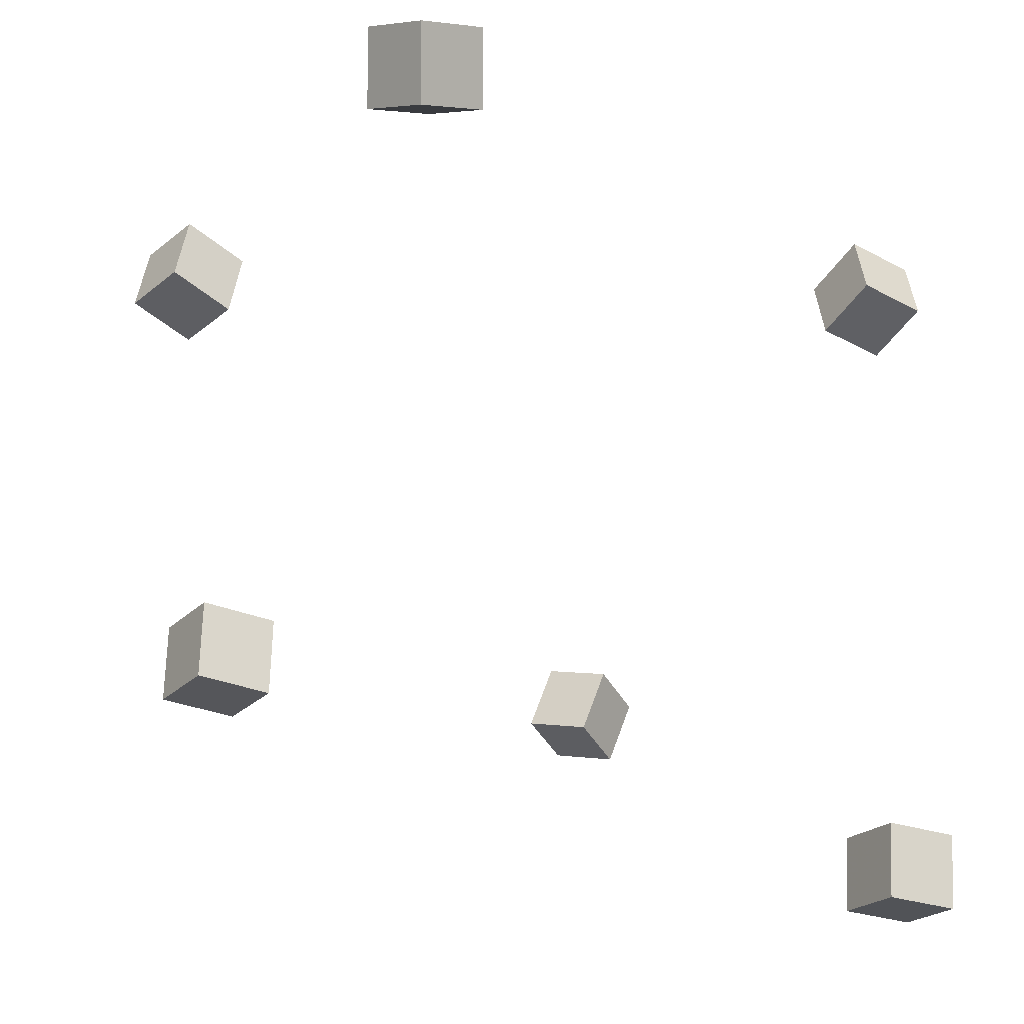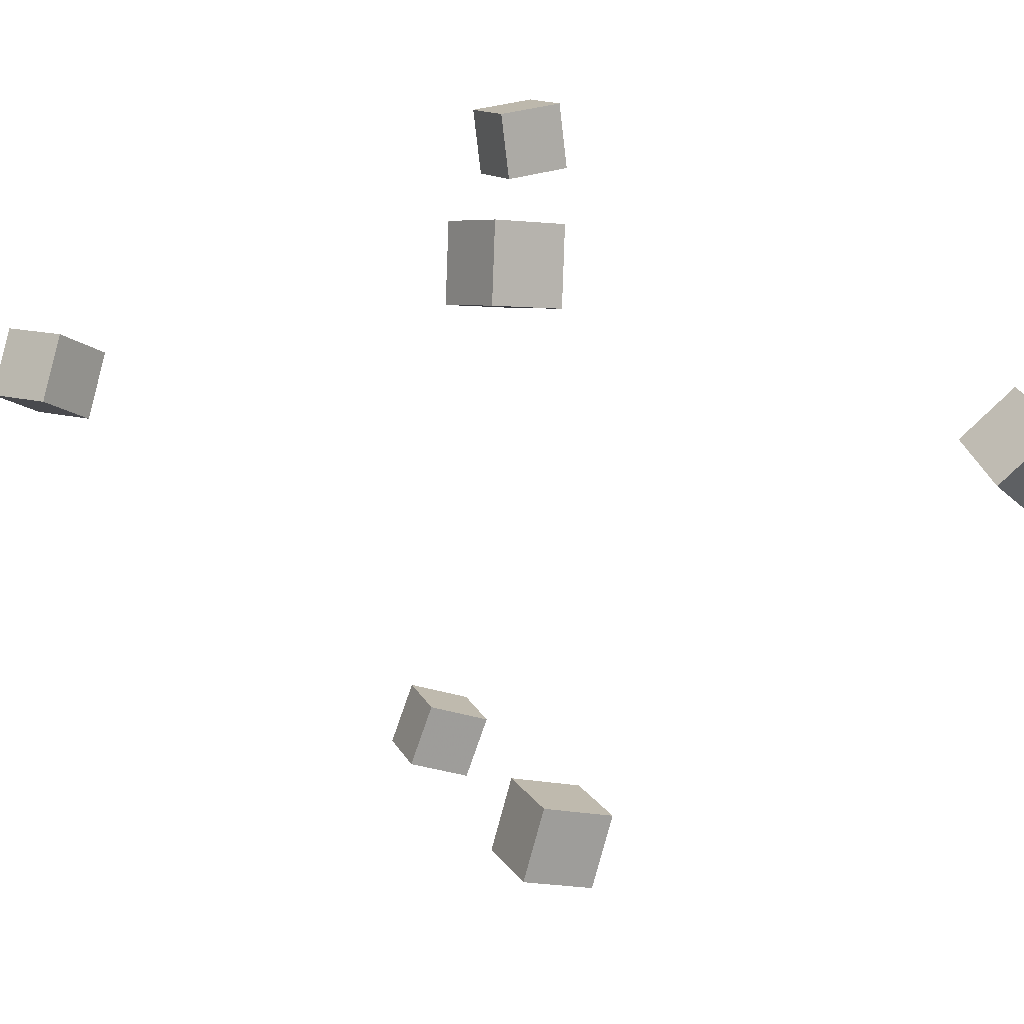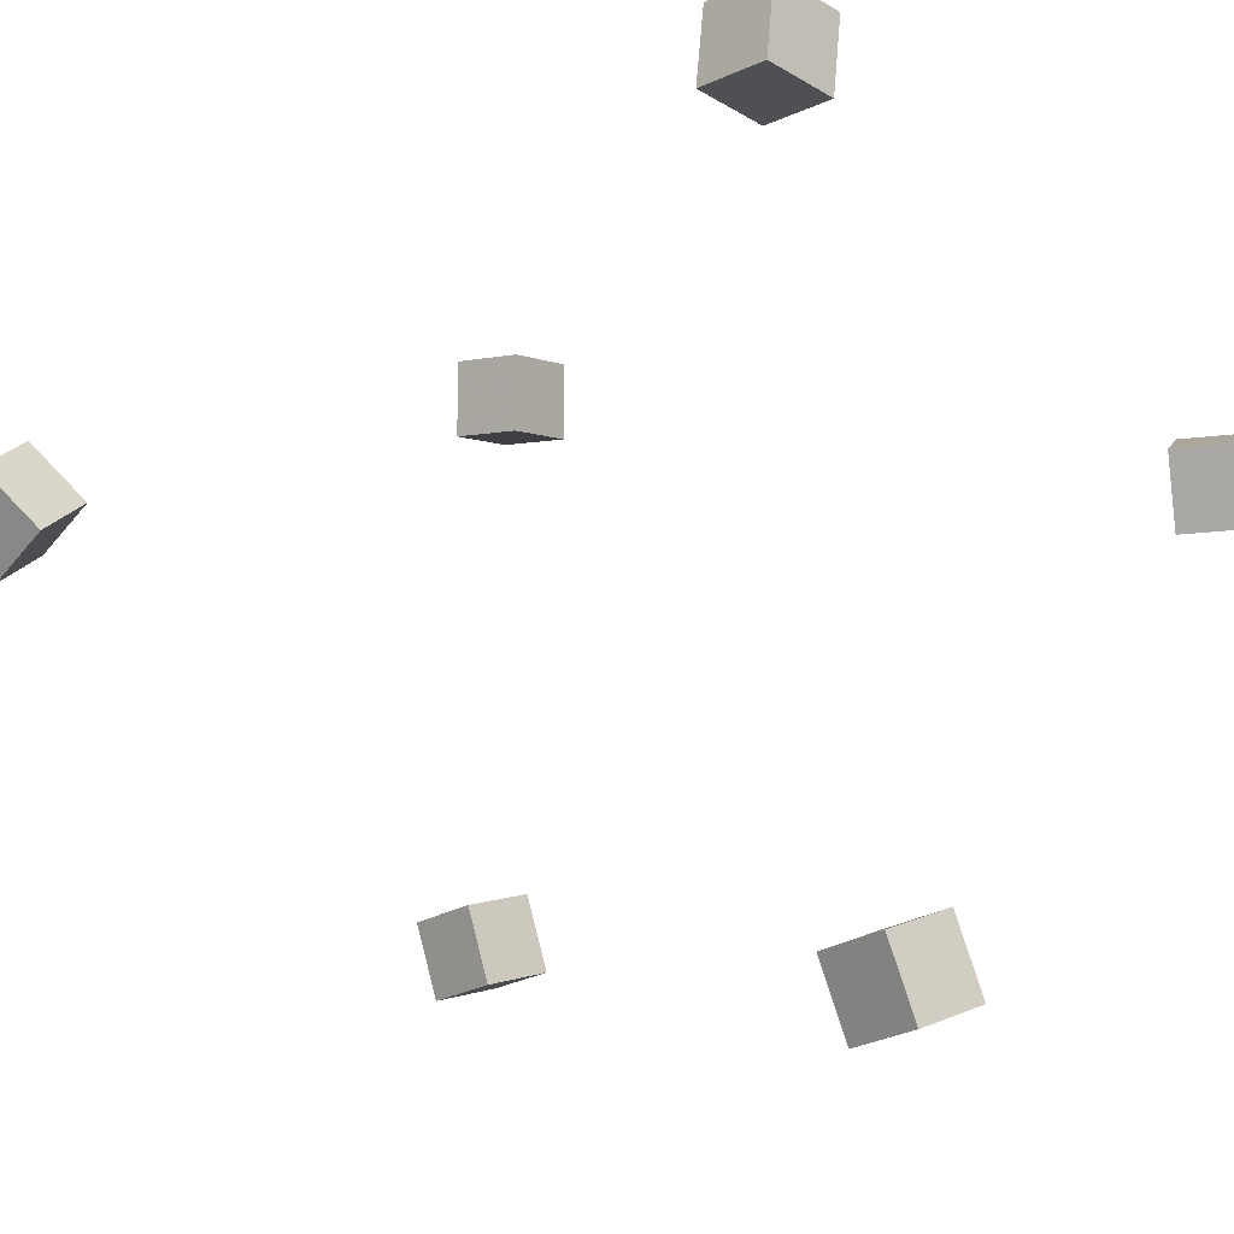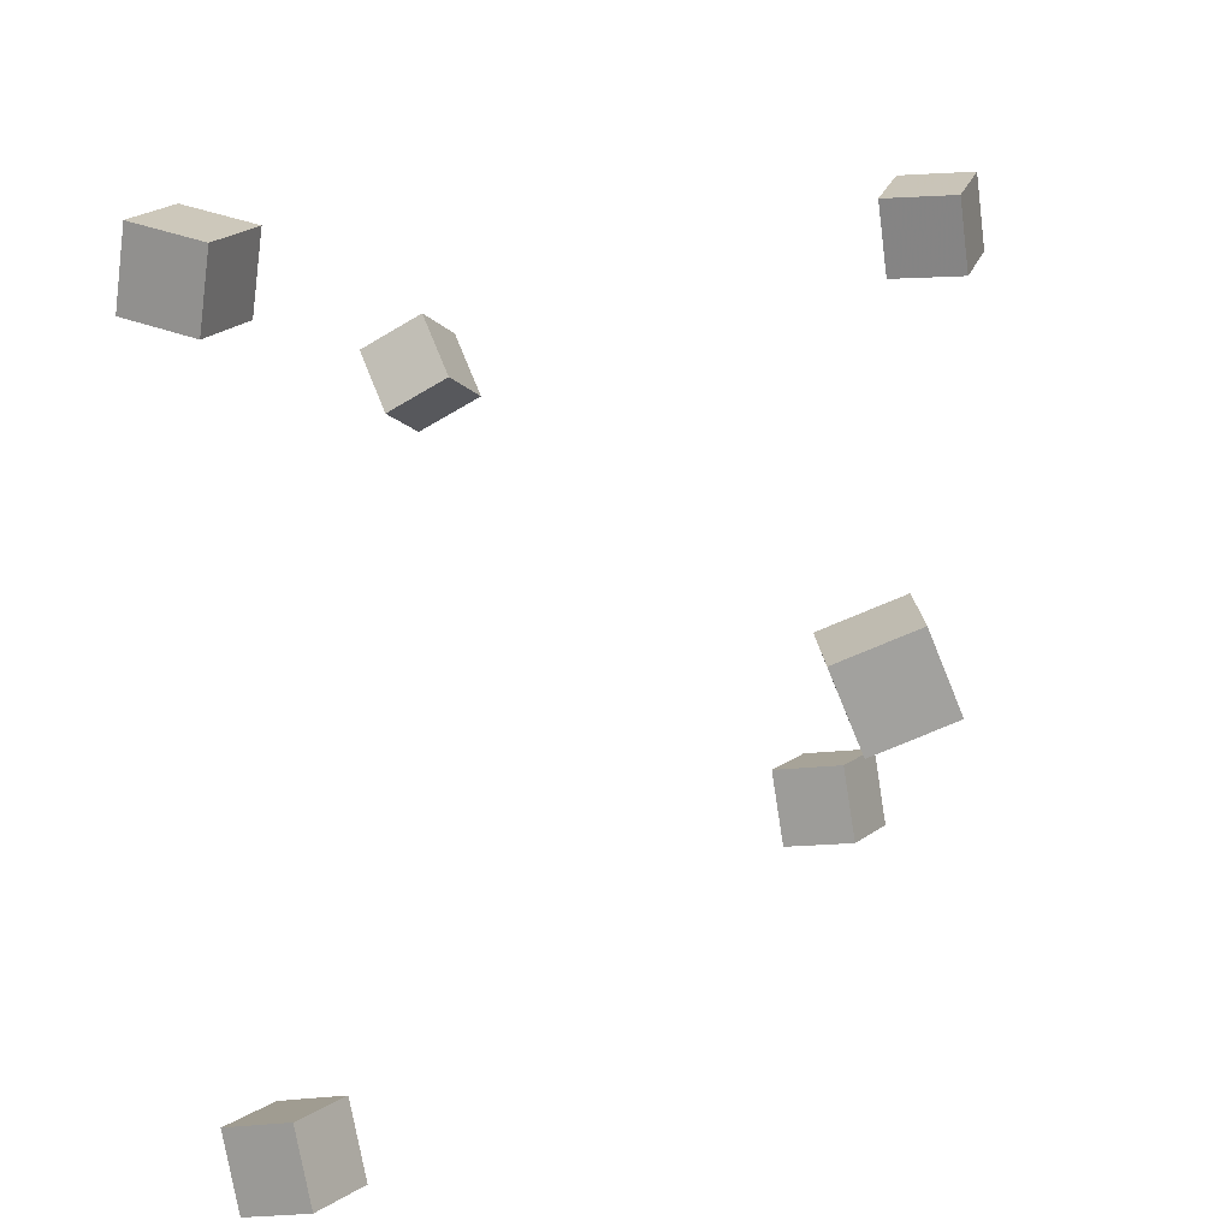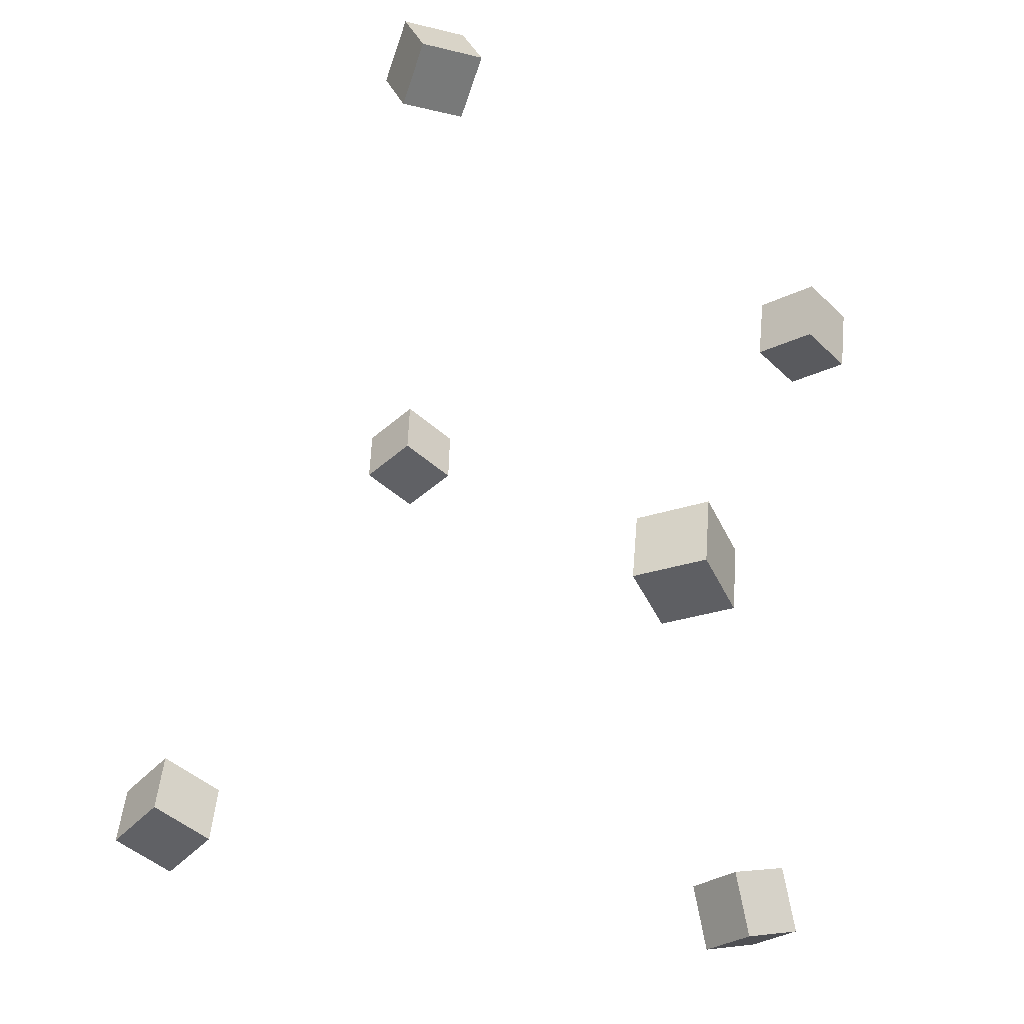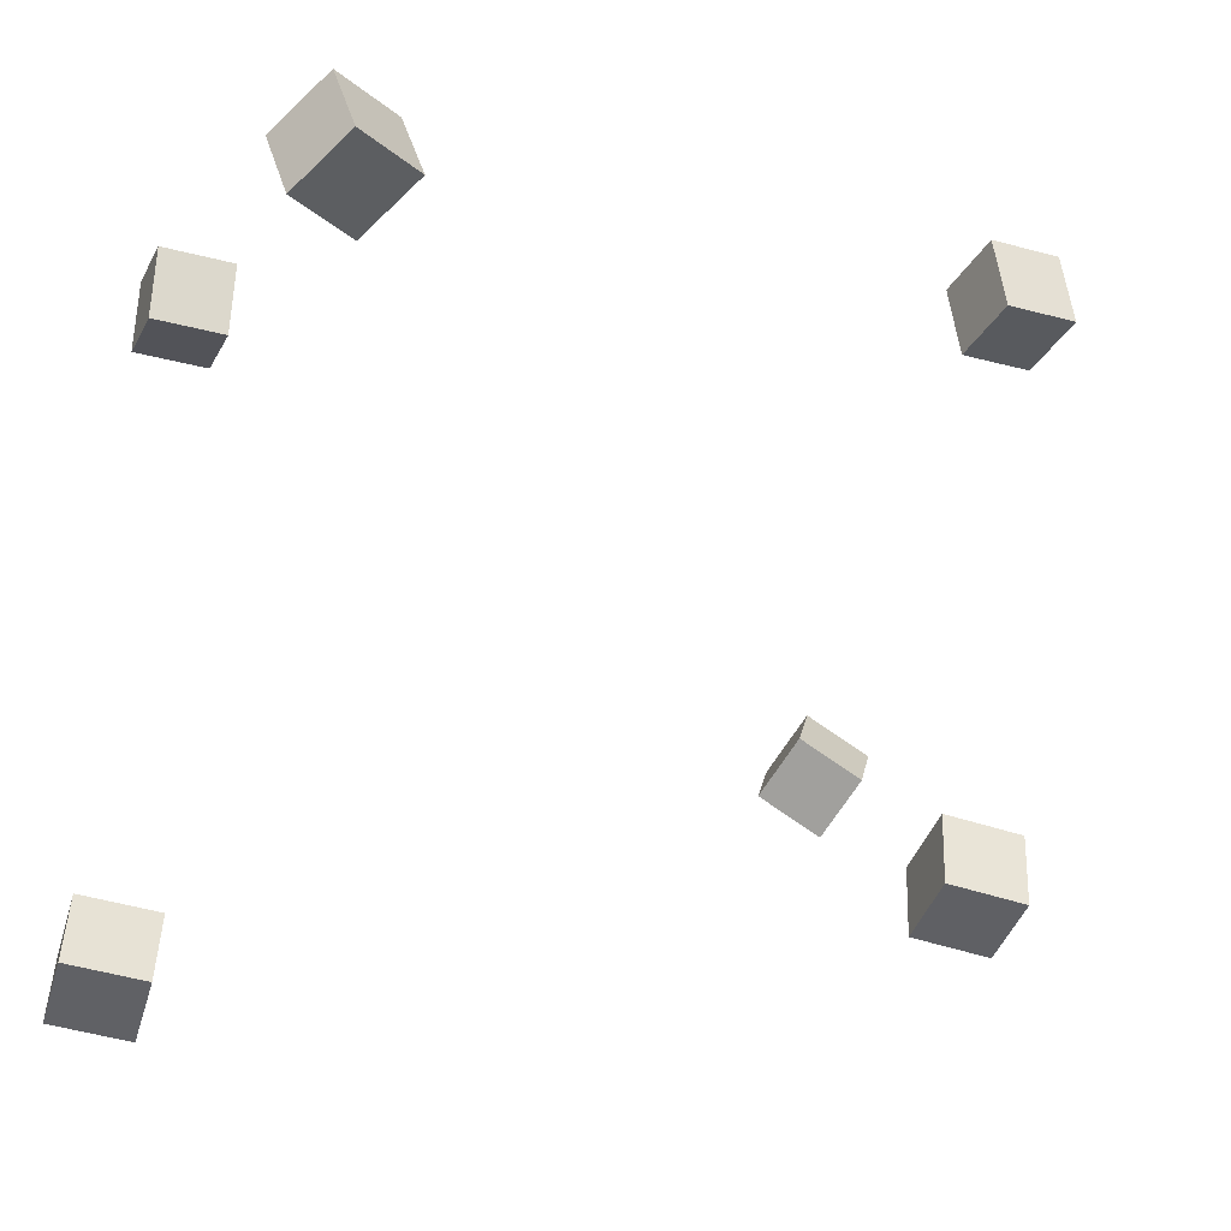
<metadata>
{"format":"obj","ext":"obj","renderer":"f3d","projection":"perspective","resolution":1024,"background":"white","views":[{"elev":-40.8,"azim":-134.5,"up":"+Z"},{"elev":11.5,"azim":143.4,"up":"+Z"},{"elev":-12.8,"azim":-54.6,"up":"+Z"},{"elev":18.8,"azim":14.9,"up":"+Z"},{"elev":-32.9,"azim":-57.4,"up":"+Y"},{"elev":-29.8,"azim":59.2,"up":"+Z"}]}
</metadata>
<code>
v -0.1562 -0.2285 0.2238
v -0.1492 -0.2289 0.2735
v -0.147 -0.1792 0.223
v -0.1401 -0.1797 0.2727
v -0.1073 -0.2377 0.2169
v -0.1004 -0.2381 0.2666
v -0.09816 -0.1884 0.2161
v -0.09123 -0.1889 0.2658
f 1.0 7.0 5.0
f 1.0 3.0 7.0
f 1.0 4.0 3.0
f 1.0 2.0 4.0
f 3.0 8.0 7.0
f 3.0 4.0 8.0
f 5.0 7.0 8.0
f 5.0 8.0 6.0
f 1.0 5.0 6.0
f 1.0 6.0 2.0
f 2.0 6.0 8.0
f 2.0 8.0 4.0
v 0.2467 -0.3061 0.05371
v 0.2289 -0.3118 0.1001
v 0.2304 -0.2589 0.05323
v 0.2126 -0.2646 0.09964
v 0.2906 -0.2908 0.07246
v 0.2727 -0.2965 0.1189
v 0.2743 -0.2436 0.07198
v 0.2564 -0.2493 0.1184
f 9.0 15.0 13.0
f 9.0 11.0 15.0
f 9.0 12.0 11.0
f 9.0 10.0 12.0
f 11.0 16.0 15.0
f 11.0 12.0 16.0
f 13.0 15.0 16.0
f 13.0 16.0 14.0
f 9.0 13.0 14.0
f 9.0 14.0 10.0
f 10.0 14.0 16.0
f 10.0 16.0 12.0
v -0.093 -0.2679 -0.2588
v -0.1062 -0.2583 -0.2117
v -0.07911 -0.2204 -0.2647
v -0.0923 -0.2108 -0.2176
v -0.04697 -0.2795 -0.2436
v -0.06017 -0.2698 -0.1965
v -0.03308 -0.232 -0.2495
v -0.04628 -0.2223 -0.2023
f 17.0 23.0 21.0
f 17.0 19.0 23.0
f 17.0 20.0 19.0
f 17.0 18.0 20.0
f 19.0 24.0 23.0
f 19.0 20.0 24.0
f 21.0 23.0 24.0
f 21.0 24.0 22.0
f 17.0 21.0 22.0
f 17.0 22.0 18.0
f 18.0 22.0 24.0
f 18.0 24.0 20.0
v 0.1137 0.1517 -0.192
v 0.1037 0.1598 -0.1438
v 0.1242 0.2001 -0.198
v 0.1142 0.2082 -0.1497
v 0.1613 0.1427 -0.1806
v 0.1514 0.1508 -0.1324
v 0.1719 0.1911 -0.1866
v 0.1619 0.1992 -0.1384
f 25.0 31.0 29.0
f 25.0 27.0 31.0
f 25.0 28.0 27.0
f 25.0 26.0 28.0
f 27.0 32.0 31.0
f 27.0 28.0 32.0
f 29.0 31.0 32.0
f 29.0 32.0 30.0
f 25.0 29.0 30.0
f 25.0 30.0 26.0
f 26.0 30.0 32.0
f 26.0 32.0 28.0
v 0.166 0.1737 0.1731
v 0.1605 0.1693 0.2225
v 0.1678 0.2232 0.1778
v 0.1623 0.2187 0.2272
v 0.2154 0.1713 0.1784
v 0.2099 0.1669 0.2278
v 0.2173 0.2208 0.1831
v 0.2118 0.2164 0.2325
f 33.0 39.0 37.0
f 33.0 35.0 39.0
f 33.0 36.0 35.0
f 33.0 34.0 36.0
f 35.0 40.0 39.0
f 35.0 36.0 40.0
f 37.0 39.0 40.0
f 37.0 40.0 38.0
f 33.0 37.0 38.0
f 33.0 38.0 34.0
f 34.0 38.0 40.0
f 34.0 40.0 36.0
v -0.2047 0.2733 0.08138
v -0.1624 0.2794 0.1075
v -0.1963 0.3166 0.05778
v -0.154 0.3227 0.08395
v -0.1792 0.249 0.04579
v -0.1369 0.255 0.07195
v -0.1708 0.2923 0.02219
v -0.1285 0.2984 0.04836
f 41.0 47.0 45.0
f 41.0 43.0 47.0
f 41.0 44.0 43.0
f 41.0 42.0 44.0
f 43.0 48.0 47.0
f 43.0 44.0 48.0
f 45.0 47.0 48.0
f 45.0 48.0 46.0
f 41.0 45.0 46.0
f 41.0 46.0 42.0
f 42.0 46.0 48.0
f 42.0 48.0 44.0

</code>
